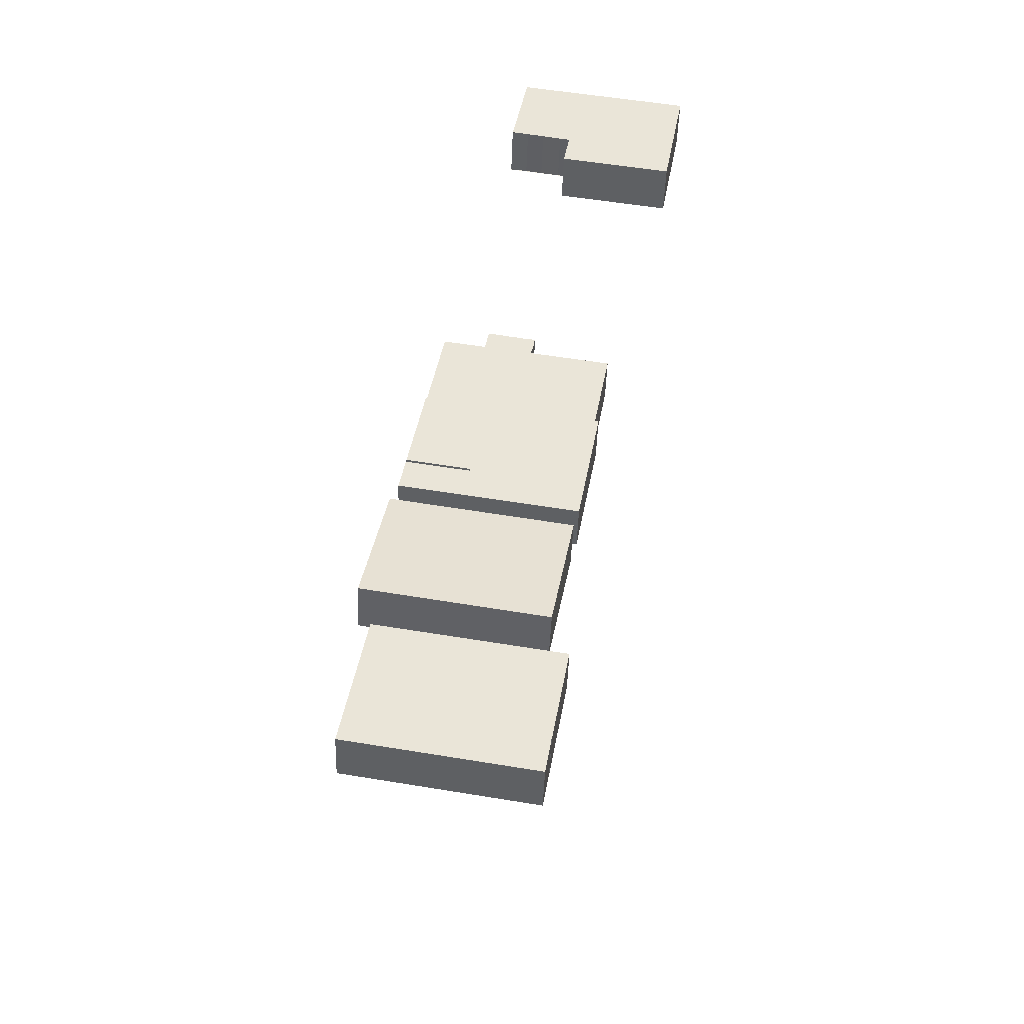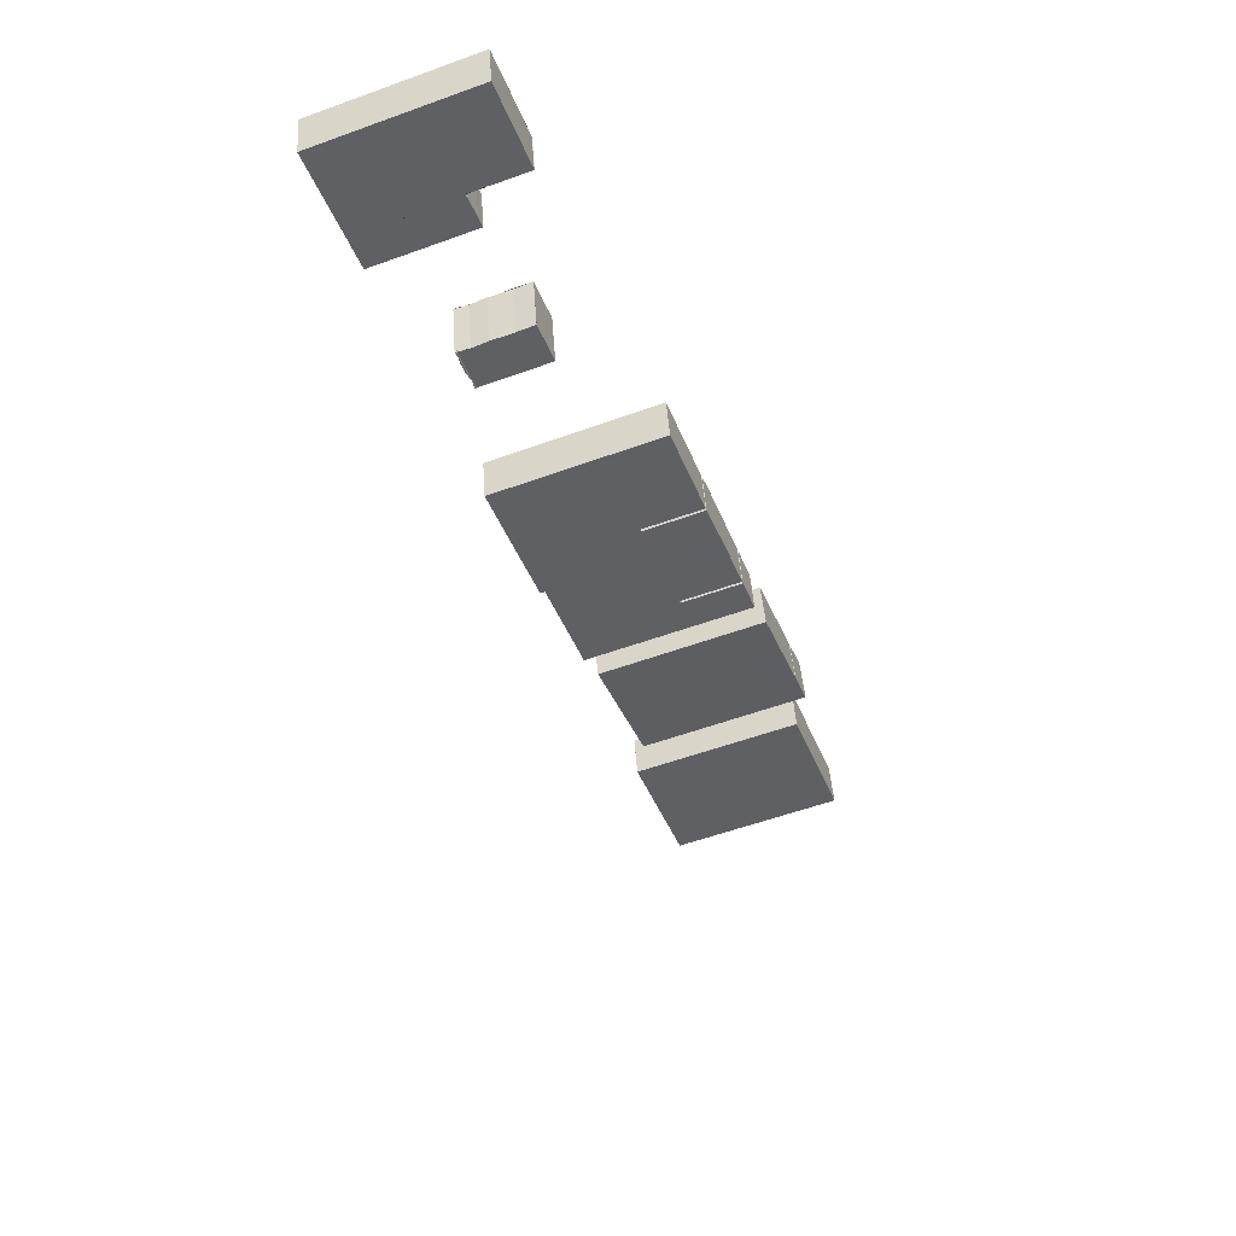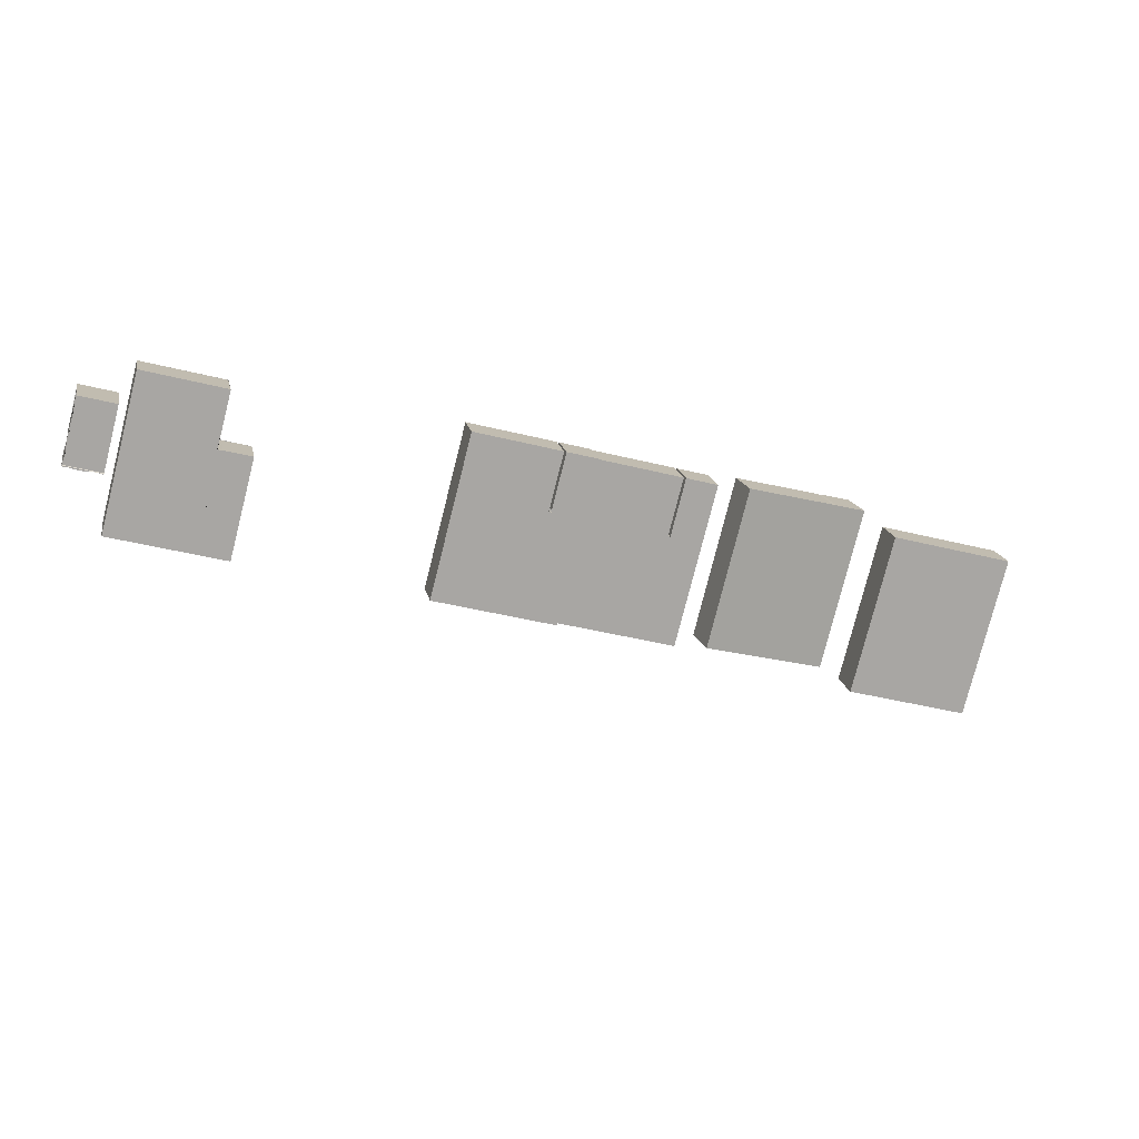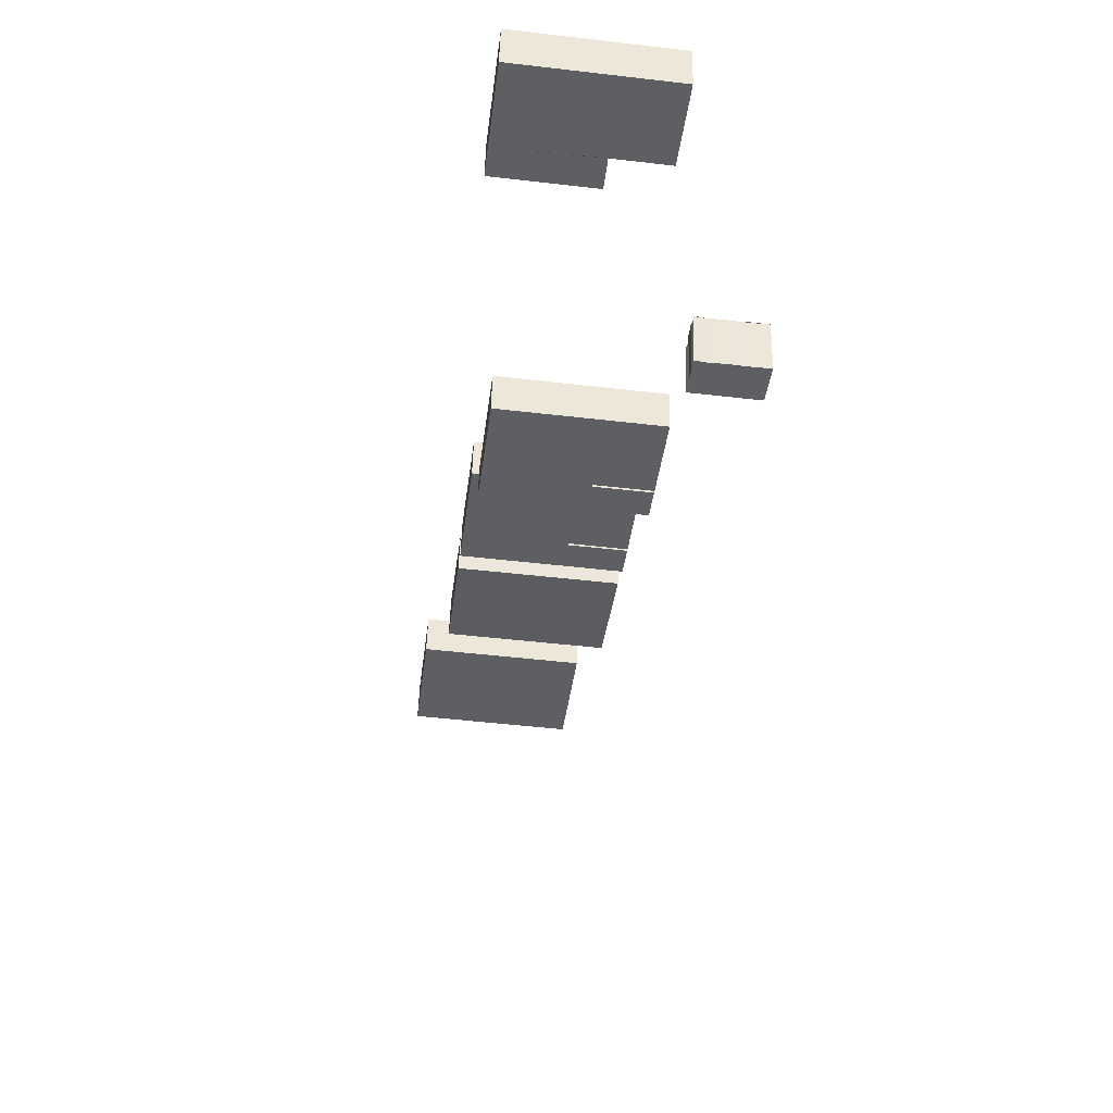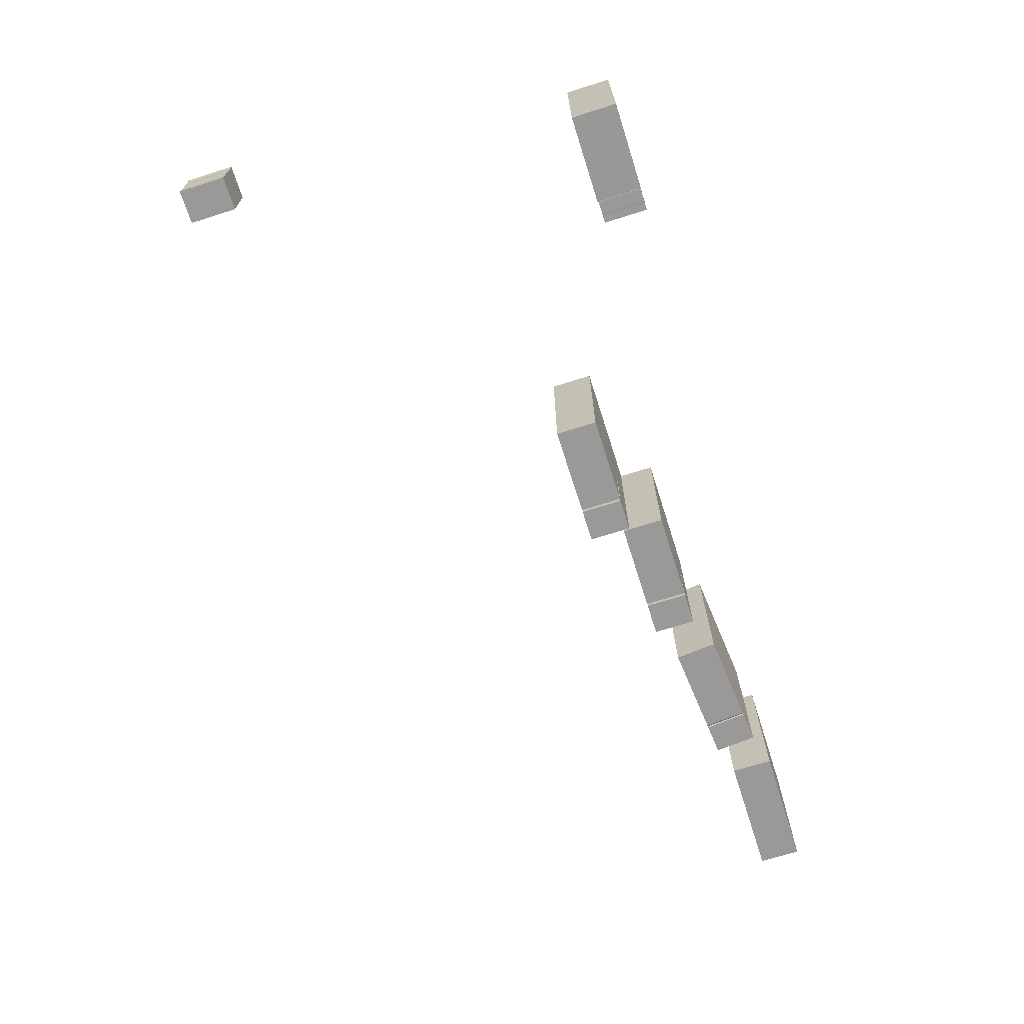
<metadata>
{"format":"obj","ext":"obj","renderer":"f3d","projection":"perspective","resolution":1024,"background":"white","views":[{"elev":54.4,"azim":100.0,"up":"+Z"},{"elev":-55.0,"azim":-69.0,"up":"+Z"},{"elev":-76.8,"azim":-14.2,"up":"+Z"},{"elev":-50.9,"azim":-97.2,"up":"+Z"},{"elev":-68.8,"azim":-83.0,"up":"+Y"}]}
</metadata>
<code>
o Cube.001
v -7.139 2.163 -1.273
v -7.139 2.623 -1.273
v -7.162 2.163 -1.148
v -7.162 2.623 -1.148
v -6.798 2.623 -1.209
v -6.822 2.623 -1.084
v -7.139 2.328 -1.273
v -6.822 2.328 -1.084
v -7.162 2.328 -1.148
v -6.798 2.328 -1.209
v -6.888 2.623 -1.226
v -6.911 2.623 -1.101
v -6.895 2.33 -1.227
v -6.911 2.328 -1.101
v -6.918 2.623 -1.102
v -6.895 2.164 -1.227
v -6.894 2.328 -1.227
v -6.894 2.623 -1.227
v -6.92 2.164 -1.103
v -6.919 2.328 -1.102
v -6.798 2.163 -1.209
v -6.822 2.163 -1.084
v -6.911 2.163 -1.101
v -6.888 2.163 -1.226
v -6.822 2.323 -1.084
v -6.798 2.323 -1.209
v -6.888 2.323 -1.226
v -6.911 2.323 -1.101
v -6.822 2.328 -1.085
v -6.918 2.33 -1.103
v -6.895 2.163 -1.227
v -6.919 2.163 -1.103
v -7.162 2.163 -1.148
v -6.918 2.163 -1.102
v -6.835 2.623 -1.216
v -6.859 2.328 -1.091
v -6.859 2.623 -1.091
v -6.838 2.329 -1.217
v -6.862 2.329 -1.092
v -6.885 2.623 -1.096
v -6.867 2.329 -1.222
v -6.89 2.329 -1.098
v -6.862 2.623 -1.221
v -6.885 2.328 -1.096
v -6.817 2.623 -1.213
v -6.84 2.328 -1.088
v -6.84 2.623 -1.088
v -6.816 2.329 -1.213
v -6.84 2.329 -1.088
v -6.85 2.623 -1.089
v -6.828 2.328 -1.215
v -6.852 2.328 -1.09
v -6.826 2.623 -1.214
v -6.85 2.328 -1.089
v -6.822 2.367 -1.085
v -6.862 2.365 -1.092
v -6.89 2.368 -1.098
v -6.842 2.364 -1.089
v -6.852 2.367 -1.09
v -6.898 2.623 -1.098
v -6.88 2.329 -1.225
v -6.904 2.329 -1.1
v -6.874 2.623 -1.224
v -6.898 2.328 -1.098
v -6.895 2.304 -1.227
v -6.919 2.304 -1.103
v -6.92 2.252 -1.103
v -6.895 2.252 -1.227
v -6.923 2.207 -1.104
v -6.896 2.207 -1.228
v -6.895 2.302 -1.227
v -6.918 2.302 -1.103
v -6.928 2.33 -1.105
v -6.926 2.302 -1.104
v -6.931 2.302 -1.105
v -6.933 2.252 -1.106
v -6.918 2.332 -1.103
v -6.904 2.328 -1.1
v -6.918 2.333 -1.103
v -6.904 2.329 -1.1
v -6.894 2.163 -1.227
v -6.894 2.328 -1.227
v -6.896 2.33 -1.228
v -6.894 2.302 -1.227
v -6.894 2.302 -1.227
v -6.896 2.252 -1.228
f 18 2 4 15
f 7 1 3 9
f 17 16 1 7
f 18 17 7 2
f 2 7 9 4
f 6 8 10 5
f 47 46 8 6
f 15 20 14 12
f 63 61 13 11
f 63 11 12 60
f 1 16 19 3
f 9 3 19 20
f 4 9 20 15
f 11 13 17 18
f 11 18 15 12
f 48 10 29 49
f 70 69 32 31
f 19 3 33 34
f 41 38 39 42
f 53 35 37 50
f 53 51 38 35
f 40 44 36 37
f 60 64 44 40
f 61 41 42 62
f 35 43 40 37
f 35 38 41 43
f 5 10 48 45
f 5 45 47 6
f 51 48 49 52
f 50 54 46 47
f 37 36 54 50
f 38 51 52 39
f 45 48 51 53
f 45 53 50 47
f 39 52 59 56
f 42 39 56 57
f 49 29 55 58
f 52 49 58 59
f 13 61 62 30
f 12 14 64 60
f 43 63 60 40
f 43 41 61 63
f 13 30 66 65
f 65 66 67 68
f 68 67 69 70
f 66 65 71 72
f 66 30 73 74
f 67 66 75 76
f 30 62 78 77
f 77 78 80 79
f 16 17 82 81
f 13 65 84 83
f 65 68 86 85
o Cube.003
v -6.999 2.047 -2.348
v -7.023 2.047 -2.223
v -7.113 2.047 -2.24
v -7.088 2.047 -2.365
v -7.023 2.202 -2.223
v -6.999 2.202 -2.348
v -7.089 2.202 -2.365
v -7.113 2.202 -2.24
v -7.089 2.047 -2.365
v -7.089 2.206 -2.365
v -7.113 2.047 -2.24
v -7.113 2.206 -2.24
v -7.089 2.206 -2.365
v -7.113 2.206 -2.24
v -7.089 2.206 -2.365
v -7.113 2.206 -2.24
v -7 2.206 -2.348
v -7.023 2.206 -2.223
v -7.023 2.089 -2.223
v -6.999 2.089 -2.348
v -7.088 2.089 -2.365
v -7.113 2.089 -2.24
v -7.088 2.089 -2.364
v -7.111 2.089 -2.24
v -6.999 2.139 -2.348
v -7.111 2.139 -2.239
v -7.023 2.139 -2.223
v -7.087 2.139 -2.364
v -7.089 2.139 -2.365
v -7.113 2.139 -2.24
v -6.999 2.176 -2.348
v -7.111 2.176 -2.239
v -7.023 2.176 -2.223
v -7.087 2.176 -2.364
v -7.087 2.176 -2.364
v -7.111 2.176 -2.24
v -7.078 2.204 -2.363
v -7.101 2.204 -2.238
v -7.042 2.202 -2.227
v -7.018 2.202 -2.351
v -7.036 2.207 -2.355
v -7.059 2.206 -2.23
v -7.065 2.207 -2.36
v -7.089 2.206 -2.235
v -7.101 2.199 -2.241
v -7.088 2.201 -2.238
v -6.999 2.203 -2.349
v -7.089 2.203 -2.366
v -7.09 2.201 -2.361
v -7.079 2.199 -2.359
v -7.081 2.19 -2.35
v -7.068 2.193 -2.347
v -7.038 2.198 -2.348
v -7.067 2.198 -2.354
v -7.021 2.194 -2.349
v -7.038 2.198 -2.352
v -7 2.206 -2.348
v -7.018 2.202 -2.351
v -7 2.206 -2.348
v -7.018 2.202 -2.351
v -7 2.199 -2.348
v -7.018 2.195 -2.351
v -7 2.198 -2.348
v -7.023 2.198 -2.223
v -7.023 2.206 -2.223
v -7.042 2.202 -2.227
v -7.023 2.194 -2.223
v -7.042 2.191 -2.227
v -7.042 2.192 -2.227
v -7.059 2.196 -2.23
v -7.059 2.194 -2.23
v -7.089 2.194 -2.235
v -7.101 2.193 -2.238
v -7.089 2.195 -2.235
v -7.113 2.193 -2.24
v -7.101 2.191 -2.238
v -7.089 2.198 -2.365
v -7.078 2.196 -2.363
v -7.078 2.197 -2.363
v -7.065 2.2 -2.36
v -7.036 2.193 -2.355
v -7.065 2.193 -2.36
v -7.018 2.189 -2.351
v -7.036 2.193 -2.355
v -7 2.191 -2.348
v -7.018 2.188 -2.351
v -7.089 2.139 -2.365
v -7.113 2.139 -2.24
v -7.107 2.139 -2.239
v -7.105 2.176 -2.238
v -7.105 2.089 -2.239
v -7.107 2.139 -2.239
f 90 87 88 89
f 108 89 88 105
f 105 88 87 106
f 106 87 90 107
f 107 90 95 109
f 109 95 97 110
f 99 100 102 101
f 126 125 104 103
f 115 109 110 116
f 114 107 109 115
f 111 106 107 114
f 113 105 106 111
f 112 108 105 113
f 118 112 113 119
f 119 113 111 117
f 117 111 114 120
f 120 114 115 121
f 121 115 116 122
f 96 121 122 98
f 93 120 121 96
f 92 117 120 93
f 91 119 117 92
f 94 118 119 91
f 101 102 124 123
f 127 128 125 126
f 129 130 128 127
f 123 124 130 129
f 130 124 131 132
f 92 93 134 133
f 101 123 136 135
f 123 129 138 137
f 129 127 139 140
f 127 126 141 142
f 126 103 143 144
f 144 143 145 146
f 146 145 147 148
f 103 104 150 149
f 104 125 152 151
f 151 152 154 153
f 125 128 156 155
f 128 130 158 157
f 124 130 160 159
f 124 102 161 162
f 123 101 163 164
f 129 123 165 166
f 127 129 168 167
f 126 127 170 169
f 145 146 172 171
f 116 115 173 174
f 122 116 175 176
f 116 110 177 178
o Cube.007
v -5.487 2.101 -1.132
v -5.486 2.561 -1.132
v -5.519 2.101 -1.021
v -5.518 2.561 -1.02
v -5.154 2.1 -1.038
v -5.153 2.56 -1.037
v -5.185 2.1 -0.9256
v -5.184 2.56 -0.9253
v -5.243 2.561 -1.063
v -5.275 2.101 -0.9513
v -5.274 2.561 -0.951
v -5.244 2.101 -1.063
v -5.239 2.561 -1.062
v -5.272 2.102 -0.9504
v -5.271 2.561 -0.9501
v -5.24 2.102 -1.062
v -5.236 2.561 -1.061
v -5.269 2.101 -0.9493
v -5.268 2.561 -0.949
v -5.237 2.101 -1.061
f 198 183 185 196
f 197 196 185 186
f 186 185 183 184
f 187 180 182 189
f 180 179 181 182
f 187 190 179 180
f 191 194 190 187
f 191 187 189 193
f 182 181 188 189
f 179 190 188 181
f 195 191 193 197
f 195 198 194 191
f 189 188 192 193
f 190 194 192 188
f 184 183 198 195
f 184 195 197 186
f 193 192 196 197
f 194 198 196 192
o Cube.008
v -5.063 2.62 -0.8756
v -5.063 2.16 -0.8756
v -5.041 2.62 -0.9899
v -5.041 2.16 -0.9899
v -4.722 2.62 -0.8113
v -4.722 2.16 -0.8113
v -4.701 2.62 -0.9256
v -4.701 2.16 -0.9256
v -4.814 2.16 -0.8287
v -4.793 2.62 -0.943
v -4.793 2.16 -0.943
v -4.814 2.62 -0.8287
v -4.811 2.16 -0.8281
v -4.79 2.618 -0.9424
v -4.79 2.16 -0.9424
v -4.811 2.618 -0.8281
v -4.807 2.16 -0.8273
v -4.786 2.62 -0.9417
v -4.786 2.16 -0.9417
v -4.807 2.62 -0.8273
f 218 203 205 216
f 217 216 205 206
f 206 205 203 204
f 207 200 202 209
f 200 199 201 202
f 207 210 199 200
f 211 214 210 207
f 211 207 209 213
f 202 201 208 209
f 199 210 208 201
f 215 211 213 217
f 215 218 214 211
f 209 208 212 213
f 210 214 212 208
f 204 203 218 215
f 204 215 217 206
f 213 212 216 217
f 214 218 216 212
o Cube.009
v -5.92 2.103 -1.255
v -5.92 2.563 -1.255
v -5.942 2.103 -1.141
v -5.942 2.563 -1.141
v -5.58 2.103 -1.191
v -5.58 2.563 -1.191
v -5.601 2.103 -1.077
v -5.601 2.563 -1.077
v -5.92 2.268 -1.255
v -5.601 2.268 -1.077
v -5.942 2.268 -1.141
v -5.58 2.268 -1.191
v -5.669 2.563 -1.208
v -5.691 2.103 -1.093
v -5.691 2.563 -1.093
v -5.669 2.103 -1.208
v -5.669 2.268 -1.208
v -5.691 2.268 -1.093
v -5.697 2.563 -1.095
v -5.676 2.103 -1.209
v -5.676 2.268 -1.209
v -5.676 2.563 -1.209
v -5.697 2.103 -1.095
v -5.697 2.268 -1.095
v -5.601 2.262 -1.077
v -5.58 2.262 -1.191
v -5.669 2.262 -1.208
v -5.691 2.262 -1.093
v -5.691 2.268 -1.093
v -5.669 2.268 -1.208
v -5.676 2.267 -1.209
v -5.697 2.267 -1.095
v -5.699 2.268 -1.095
v -5.677 2.268 -1.209
f 234 223 225 232
f 246 232 225 243
f 243 225 223 244
f 240 220 222 237
f 227 219 221 229
f 239 238 219 227
f 240 239 227 220
f 220 227 229 222
f 226 228 230 224
f 233 236 228 226
f 237 242 236 233
f 224 230 235 231
f 244 223 234 245
f 224 231 233 226
f 219 238 241 221
f 229 221 241 242
f 222 229 242 237
f 231 235 239 240
f 231 240 237 233
f 230 244 245 235
f 228 243 244 230
f 236 246 243 228
f 234 232 247 248
f 241 238 249 250
f 248 247 251 252
o Cube.010
v -6.253 2.084 -1.417
v -6.253 2.544 -1.417
v -6.275 2.084 -1.303
v -6.275 2.544 -1.303
v -5.913 2.084 -1.353
v -5.913 2.544 -1.353
v -5.935 2.084 -1.238
v -5.935 2.544 -1.238
v -6.253 2.249 -1.417
v -5.936 2.249 -1.239
v -6.275 2.249 -1.303
v -5.914 2.249 -1.353
v -6.003 2.544 -1.37
v -6.024 2.084 -1.255
v -6.024 2.544 -1.255
v -6.003 2.084 -1.37
v -6.003 2.249 -1.37
v -6.024 2.249 -1.255
v -6.031 2.544 -1.257
v -6.009 2.084 -1.371
v -6.009 2.249 -1.371
v -6.009 2.544 -1.371
v -6.031 2.084 -1.257
v -6.031 2.249 -1.257
v -5.935 2.243 -1.238
v -5.913 2.243 -1.353
v -6.003 2.243 -1.37
v -6.024 2.243 -1.255
v -6.253 2.251 -1.417
v -6.275 2.251 -1.303
v -5.913 2.251 -1.353
v -5.935 2.251 -1.238
v -6.024 2.251 -1.255
v -6.003 2.251 -1.37
v -6.031 2.251 -1.257
v -6.009 2.251 -1.371
v -6.031 2.544 -1.257
v -6.009 2.084 -1.371
v -6.009 2.249 -1.371
v -6.009 2.544 -1.371
v -6.031 2.084 -1.257
v -6.031 2.249 -1.257
v -6.031 2.251 -1.257
v -6.009 2.251 -1.371
v -6.003 2.544 -1.37
v -6.024 2.084 -1.255
v -6.024 2.249 -1.255
v -6.024 2.544 -1.255
v -6.003 2.084 -1.37
v -6.003 2.249 -1.37
v -6.003 2.243 -1.37
v -6.024 2.243 -1.255
v -6.003 2.251 -1.37
v -6.024 2.251 -1.255
v -6.009 2.083 -1.371
v -6.009 2.248 -1.371
v -6.024 2.084 -1.256
v -6.024 2.243 -1.256
v -6.024 2.249 -1.255
v -6.002 2.248 -1.37
f 301 257 259 298
f 304 298 259 277
f 277 259 257 278
f 292 254 256 289
f 261 253 255 263
f 291 290 253 261
f 296 291 261 281
f 281 261 263 282
f 284 262 264 283
f 306 299 262 284
f 287 276 270 285
f 305 302 269 286
f 303 301 268 279
f 297 265 267 300
f 290 272 275 293
f 294 293 275 276
f 295 294 276 287
f 286 269 273 288
f 265 274 271 267
f 302 303 279 269
f 262 277 278 264
f 299 304 277 262
f 265 286 288 274
f 289 295 287 271
f 297 305 286 265
f 271 287 285 267
f 300 306 284 260
f 260 284 283 258
f 254 281 282 256
f 292 296 281 254
f 274 288 296 292
f 256 282 295 289
f 282 263 294 295
f 263 255 293 294
f 253 290 293 255
f 288 273 291 296
f 273 272 290 291
f 274 292 289 271
f 267 285 306 300
f 258 283 305 297
f 270 280 304 299
f 264 278 303 302
f 258 297 300 260
f 278 257 301 303
f 283 264 302 305
f 285 270 299 306
f 280 266 298 304
f 268 301 298 266
f 276 275 307 308
f 279 268 309 310
f 276 308 312 311

</code>
